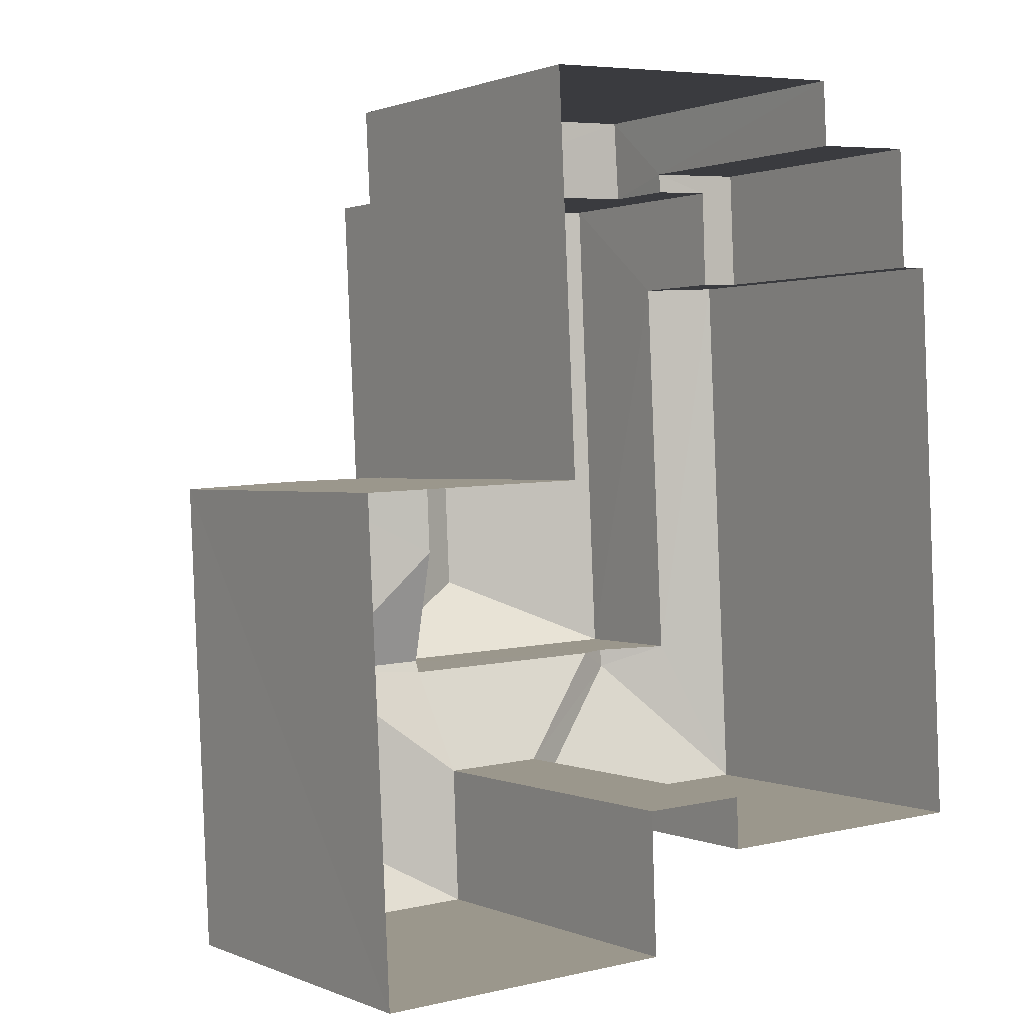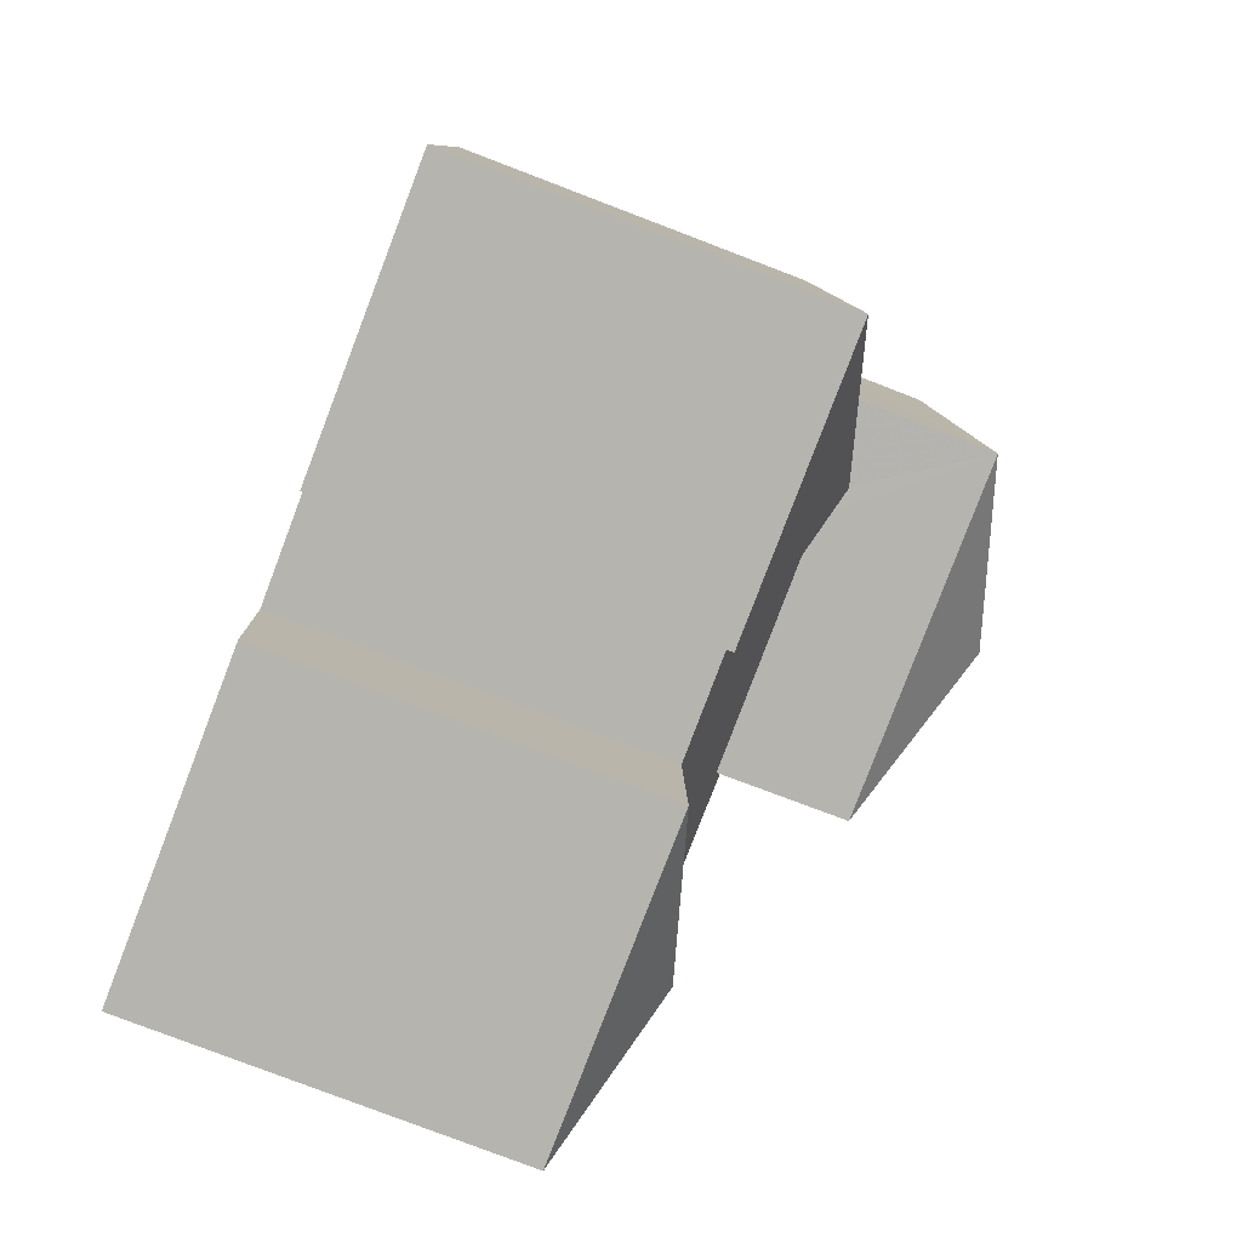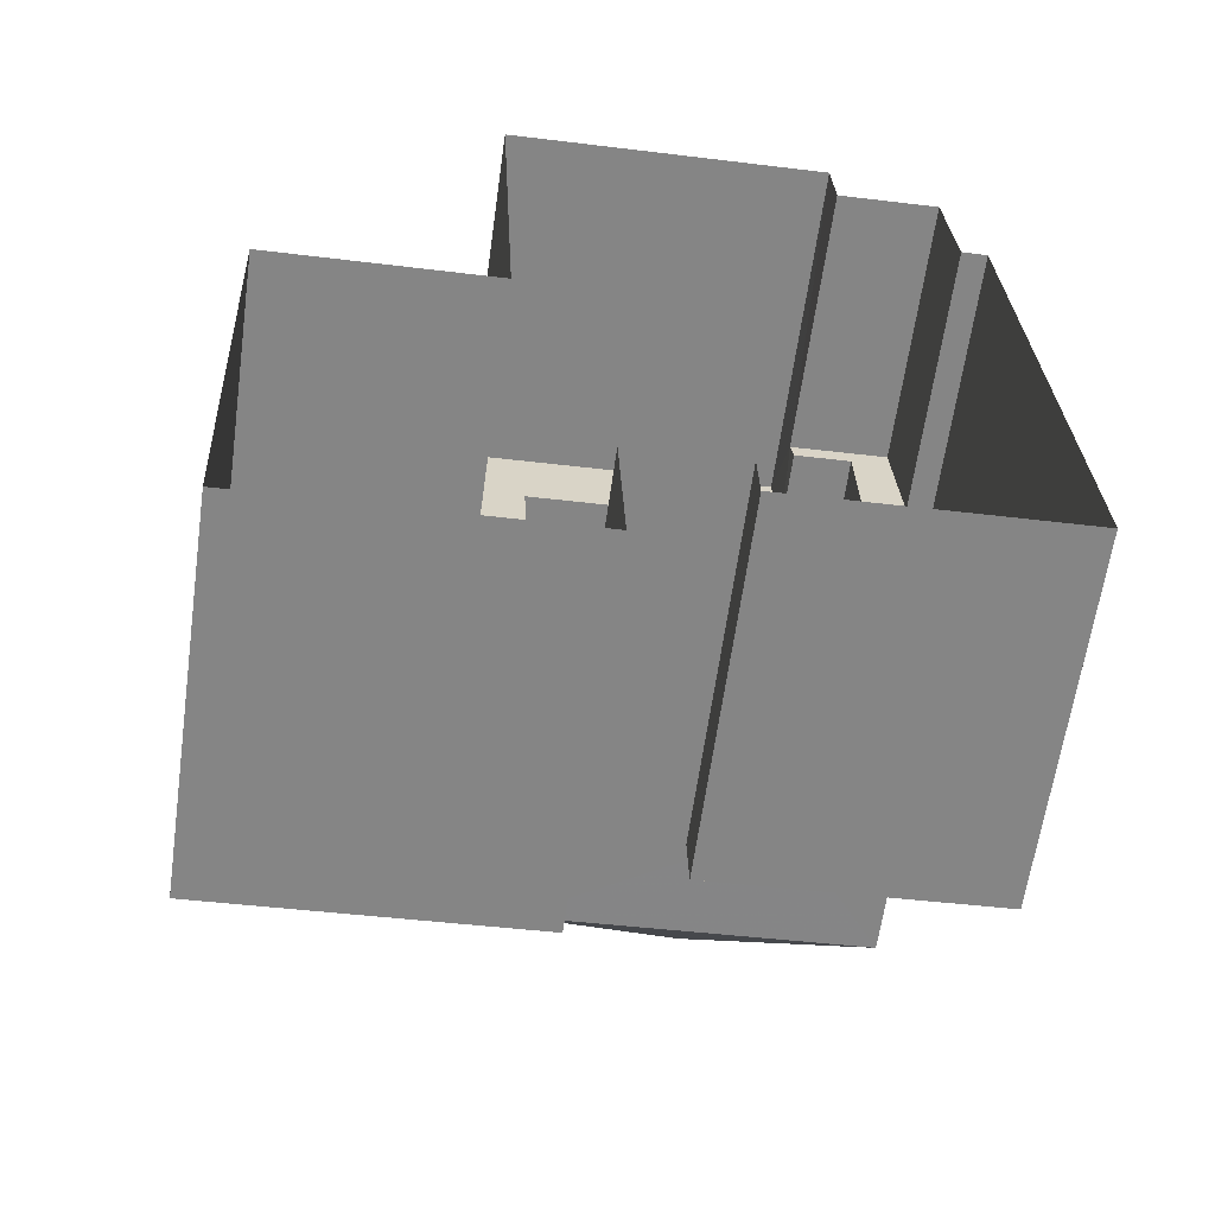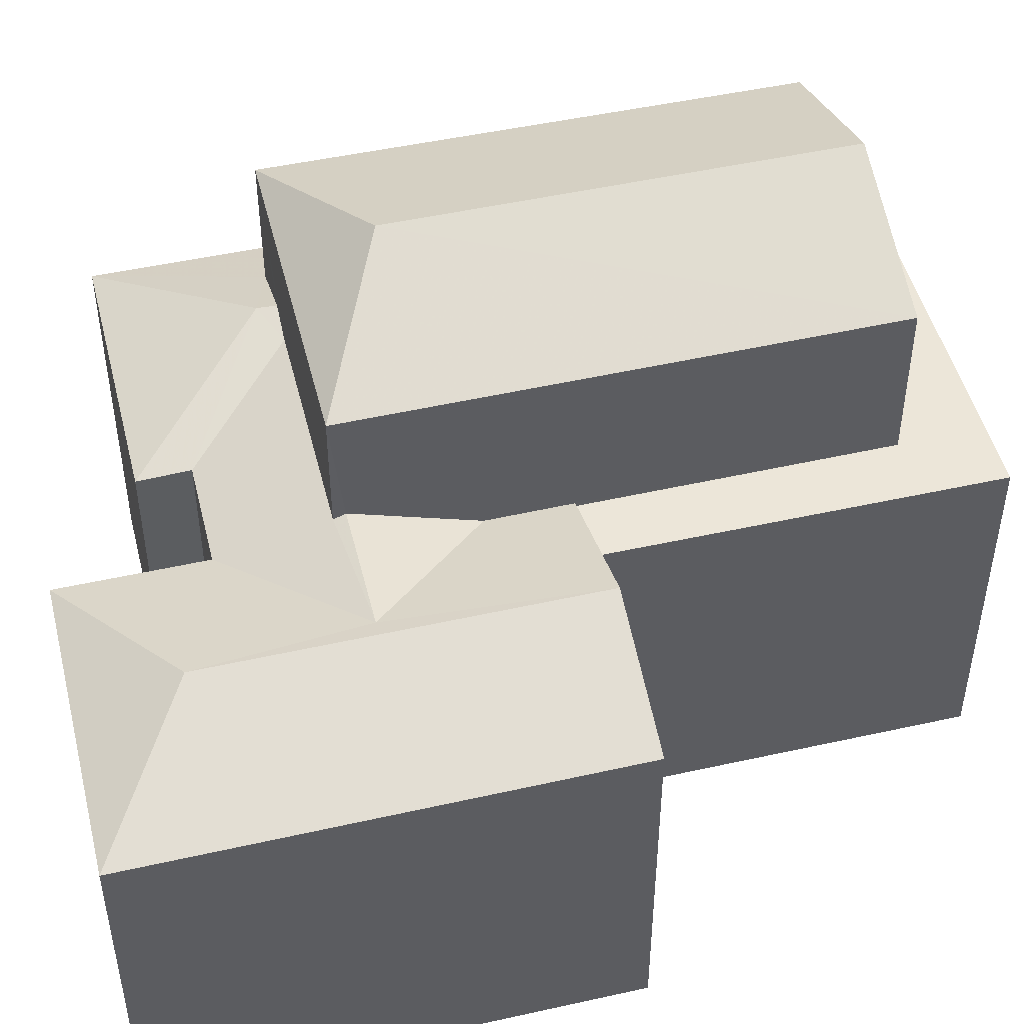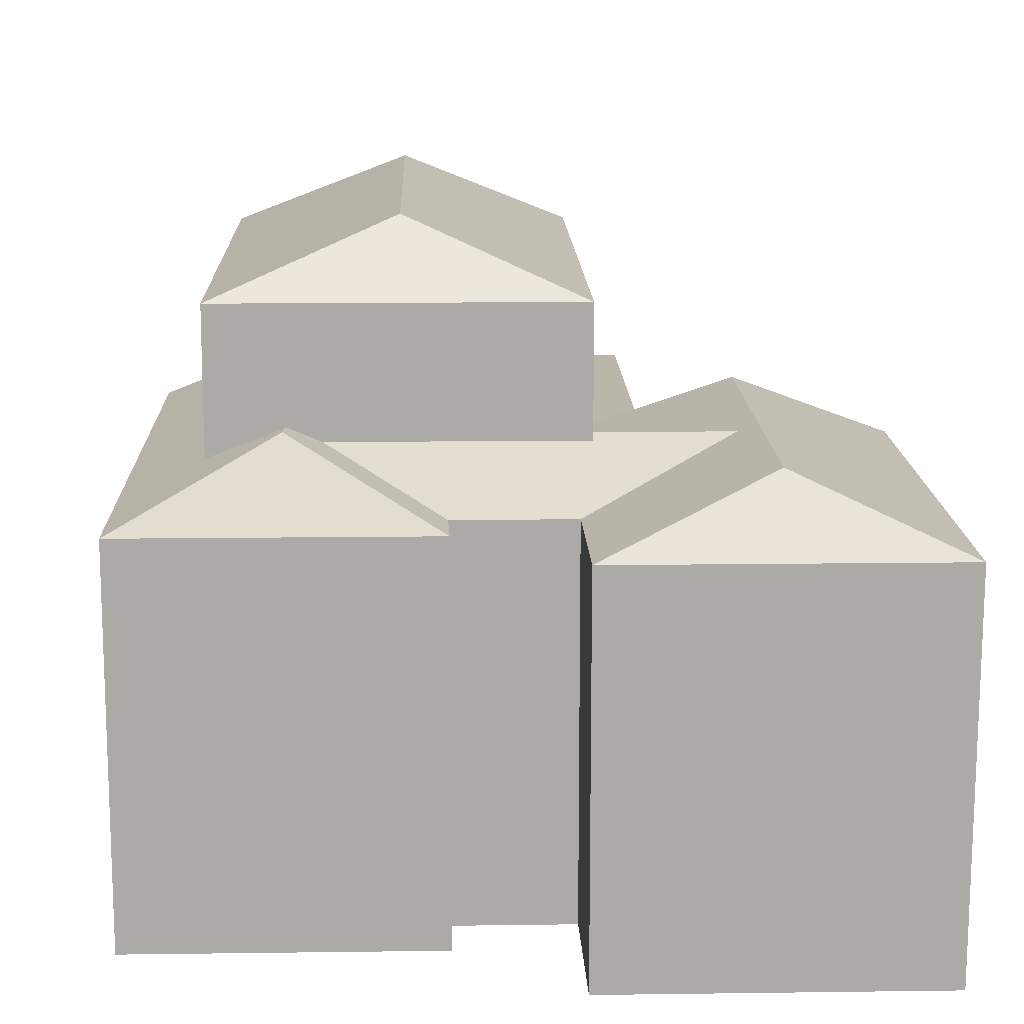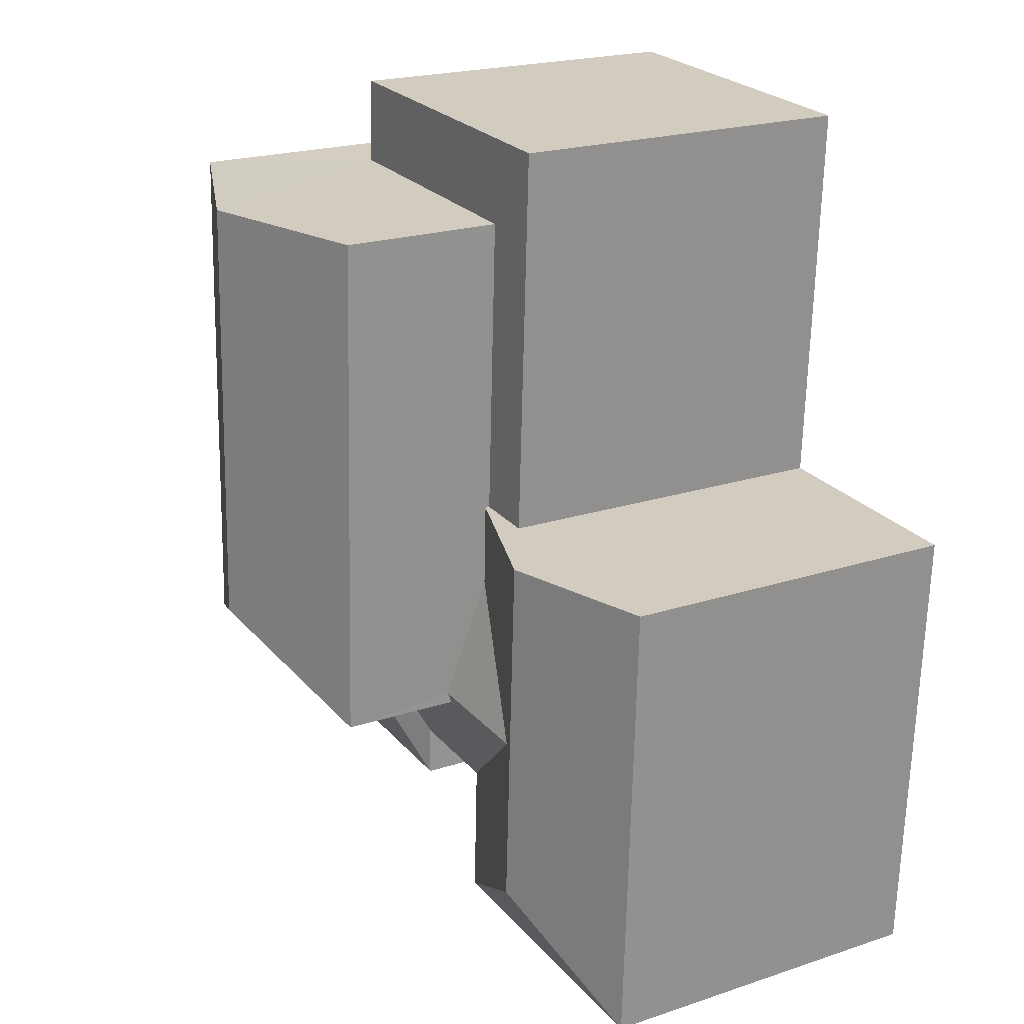
<metadata>
{"format":"obj","ext":"obj","renderer":"f3d","projection":"perspective","resolution":1024,"background":"white","views":[{"elev":1.2,"azim":145.9,"up":"+Y"},{"elev":-78.0,"azim":-111.0,"up":"+Y"},{"elev":-61.9,"azim":172.1,"up":"+Y"},{"elev":48.5,"azim":73.4,"up":"+Z"},{"elev":14.1,"azim":-4.4,"up":"+Z"},{"elev":21.4,"azim":59.9,"up":"+Y"}]}
</metadata>
<code>
v -3.16e+05 4.031e+04 4.096
v -3.16e+05 4.031e+04 4.096
v -3.16e+05 4.031e+04 4.093
v -3.16e+05 4.031e+04 4.097
v -3.16e+05 4.031e+04 4.097
v -3.16e+05 4.03e+04 4.091
v -3.16e+05 4.03e+04 4.092
v -3.16e+05 4.03e+04 4.09
v -3.16e+05 4.029e+04 4.088
v -3.16e+05 4.03e+04 4.095
v -3.16e+05 4.031e+04 4.097
v -3.16e+05 4.029e+04 4.091
v -3.16e+05 4.03e+04 4.092
v -3.16e+05 4.03e+04 4.092
v -3.16e+05 4.031e+04 11.17
v -3.16e+05 4.031e+04 10.66
v -3.16e+05 4.03e+04 11.17
v -3.16e+05 4.03e+04 11.67
v -3.16e+05 4.03e+04 11.67
v -3.16e+05 4.03e+04 10.65
v -3.16e+05 4.031e+04 13.64
v -3.16e+05 4.03e+04 13.63
v -3.16e+05 4.03e+04 14.82
v -3.16e+05 4.031e+04 14.82
v -3.16e+05 4.03e+04 10.65
v -3.16e+05 4.03e+04 13.63
v -3.16e+05 4.031e+04 9.201
v -3.16e+05 4.031e+04 9.201
v -3.16e+05 4.031e+04 9.201
v -3.16e+05 4.031e+04 9.201
v -3.16e+05 4.031e+04 9.201
v -3.16e+05 4.031e+04 9.202
v -3.16e+05 4.03e+04 11.63
v -3.16e+05 4.029e+04 10.65
v -3.16e+05 4.03e+04 10.65
v -3.16e+05 4.03e+04 11.63
v -3.16e+05 4.031e+04 10.66
v -3.16e+05 4.031e+04 10.65
v -3.16e+05 4.031e+04 10.65
v -3.16e+05 4.03e+04 10.65
v -3.16e+05 4.031e+04 10.66
v -3.16e+05 4.03e+04 10.65
v -3.16e+05 4.03e+04 11.43
v -3.16e+05 4.03e+04 10.65
v -3.16e+05 4.03e+04 11.43
v -3.16e+05 4.03e+04 10.65
v -3.16e+05 4.03e+04 11.51
v -3.16e+05 4.03e+04 11.51
v -3.16e+05 4.03e+04 10.74
v -3.16e+05 4.03e+04 10.74
v -3.16e+05 4.029e+04 10.65
v -3.16e+05 4.031e+04 13.63
f 1 2 3
f 4 5 1
f 6 7 8
f 1 3 7
f 6 8 9
f 10 11 4
f 12 6 9
f 10 13 14
f 13 7 6
f 4 1 7
f 10 4 13
f 4 7 13
f 15 16 17
f 18 17 19
f 19 17 20
f 17 16 20
f 21 22 23
f 24 21 23
f 25 19 20
f 23 22 26
f 27 28 29
f 30 29 31
f 31 29 32
f 29 28 32
f 33 34 35
f 36 33 35
f 37 38 39
f 39 38 40
f 37 41 38
f 40 38 42
f 43 44 45
f 44 46 45
f 45 47 48
f 46 47 45
f 18 19 43
f 43 19 44
f 19 25 44
f 49 36 50
f 36 47 33
f 51 33 46
f 33 47 46
f 49 47 36
f 47 49 48
f 23 52 24
f 23 26 52
f 33 51 34
f 37 3 2
f 37 39 3
f 4 32 5
f 4 31 32
f 27 29 41
f 38 41 24
f 52 38 24
f 41 29 21
f 41 21 24
f 7 3 39
f 40 7 39
f 30 15 29
f 29 15 21
f 21 15 22
f 15 17 22
f 6 46 44
f 13 6 44
f 16 11 10
f 20 16 10
f 45 26 43
f 18 22 17
f 18 43 22
f 43 26 22
f 46 6 12
f 51 46 12
f 51 12 9
f 34 51 9
f 4 11 31
f 30 31 16
f 30 16 15
f 31 11 16
f 20 10 14
f 25 20 14
f 2 28 37
f 37 28 41
f 2 1 28
f 41 28 27
f 50 36 40
f 42 50 40
f 36 35 40
f 40 35 8
f 40 8 7
f 14 44 25
f 14 13 44
f 35 9 8
f 35 34 9
f 1 5 32
f 28 1 32
f 42 38 50
f 38 52 50
f 49 50 26
f 50 52 26
f 48 26 45
f 49 26 48

</code>
